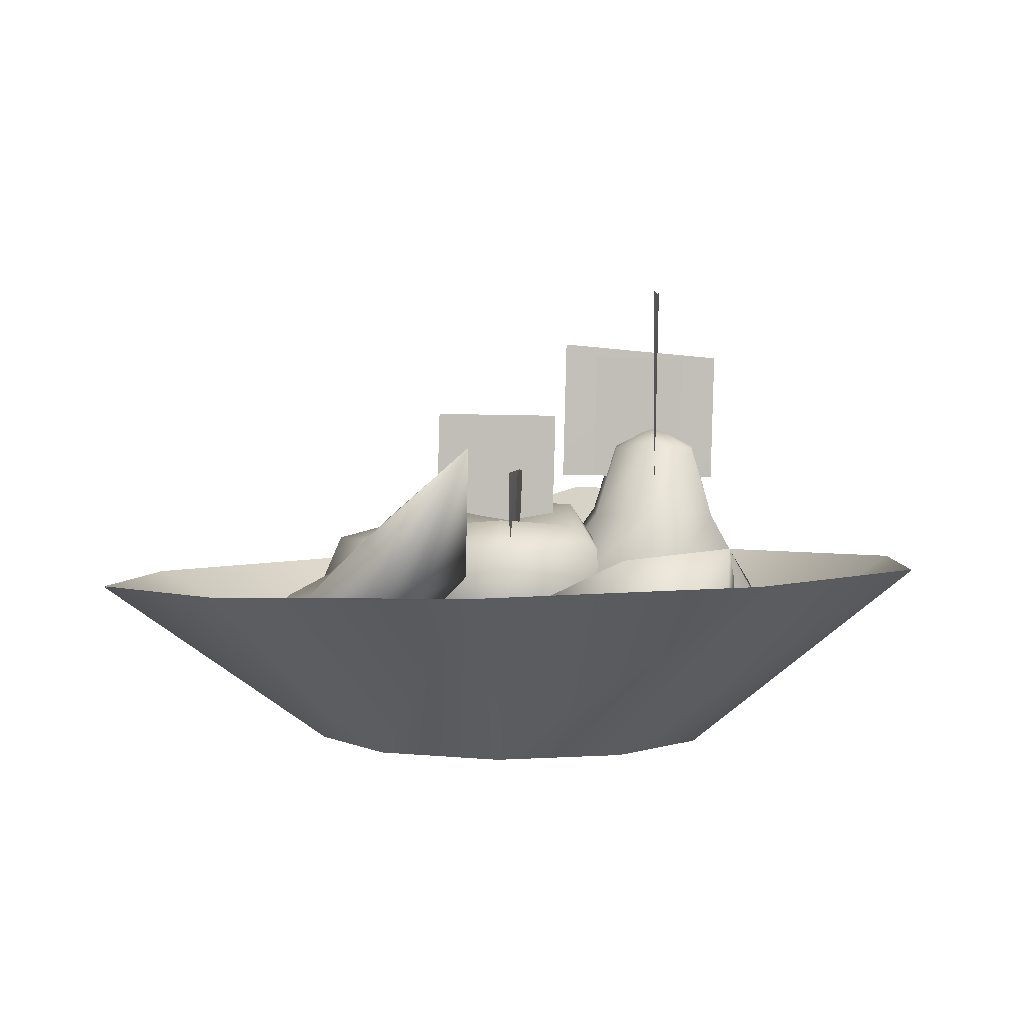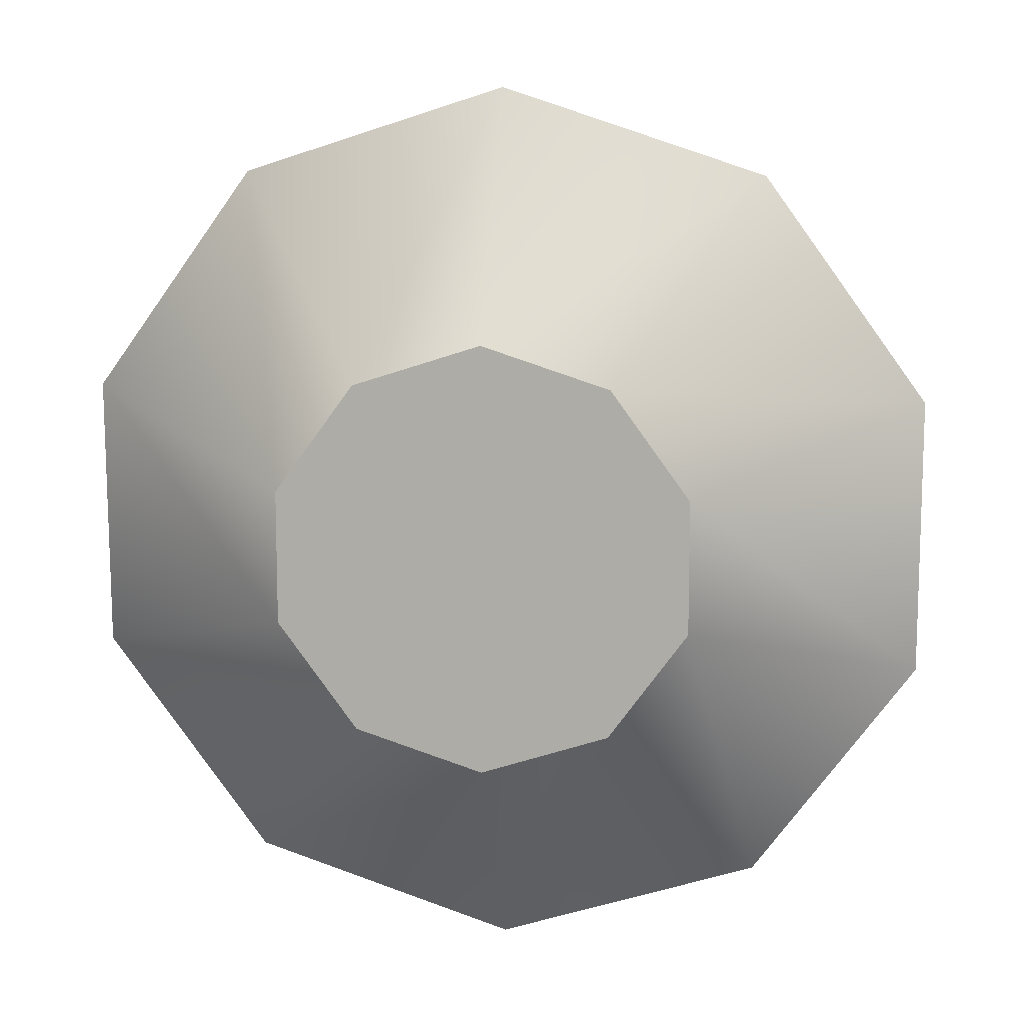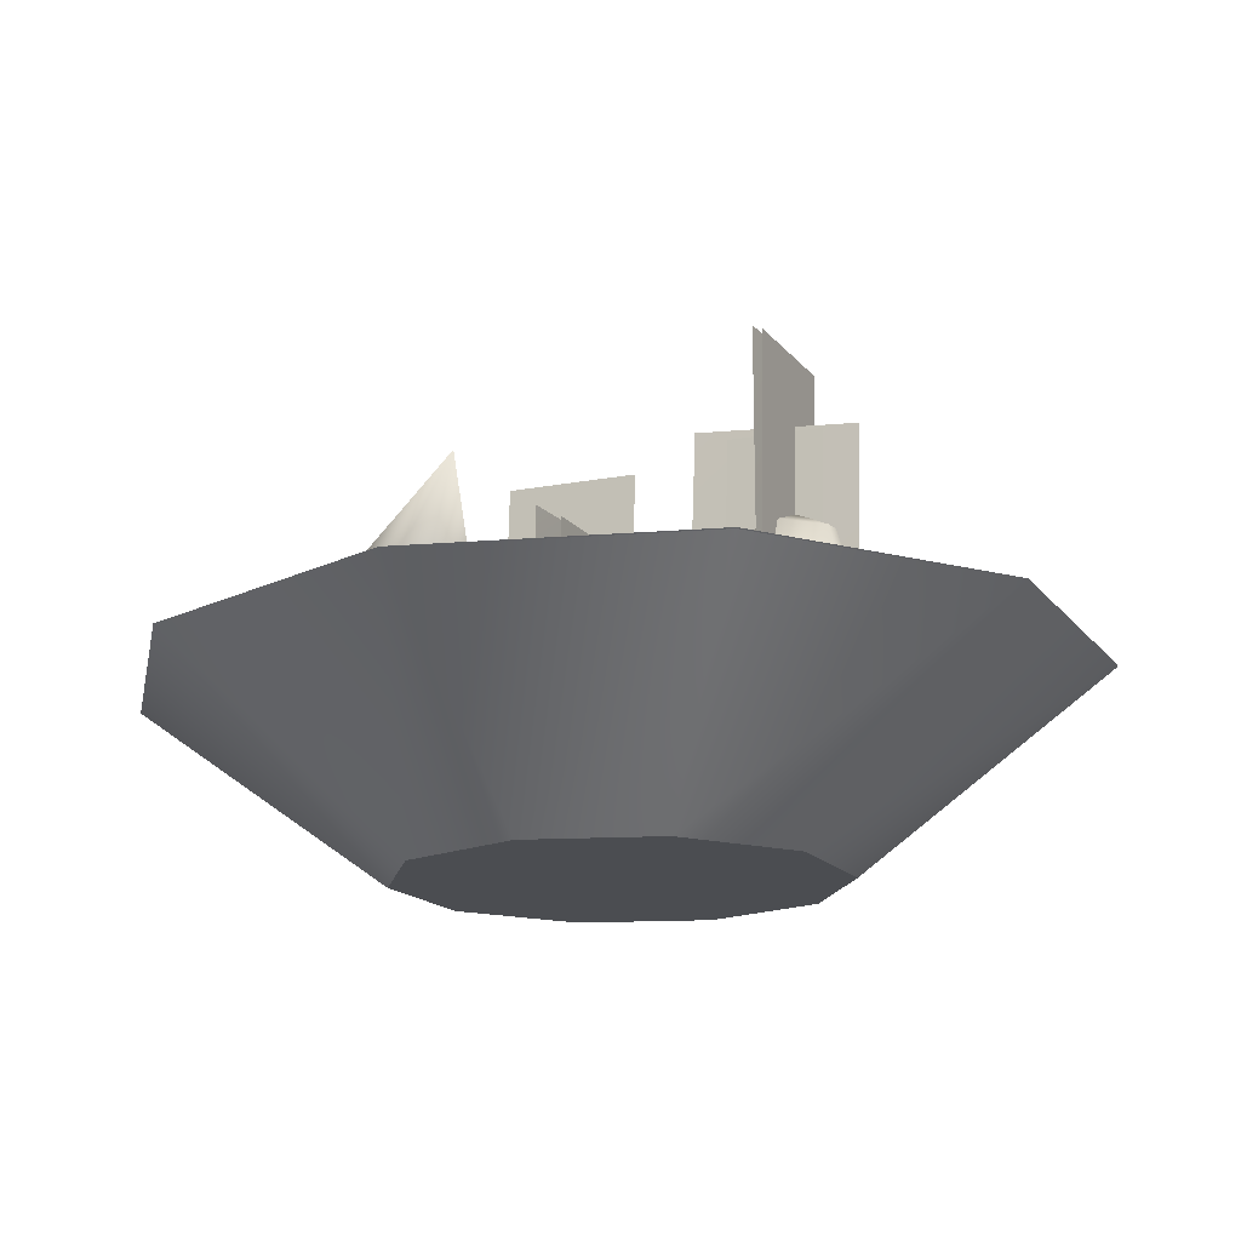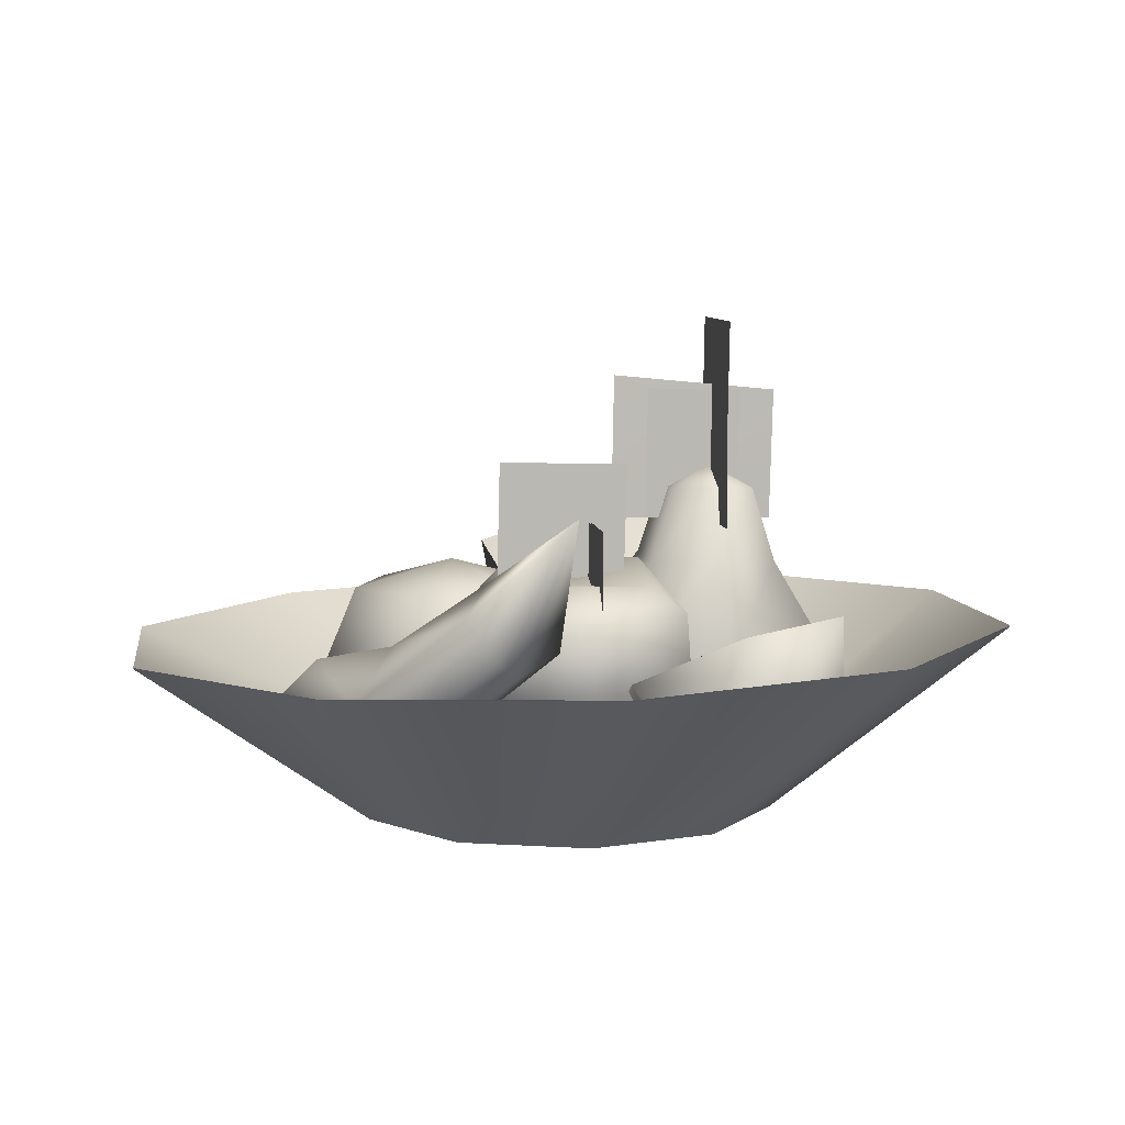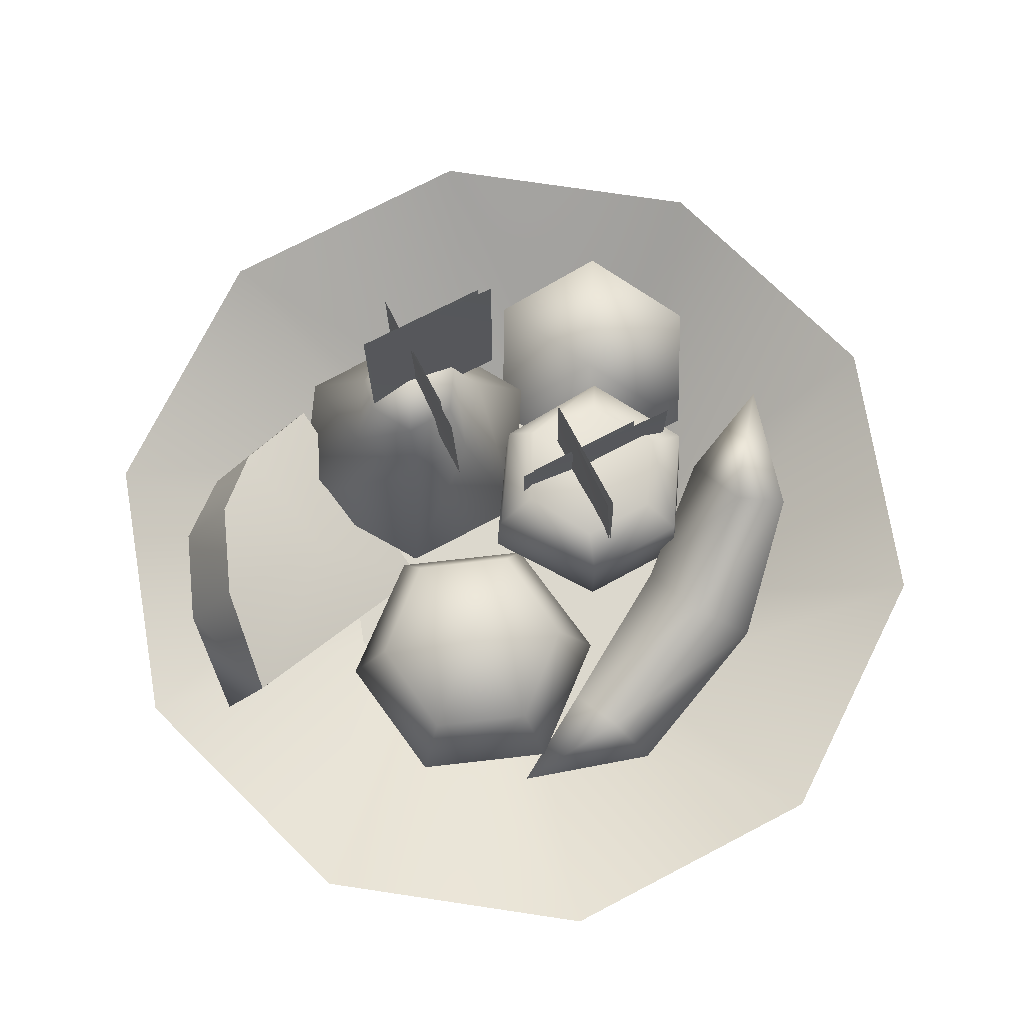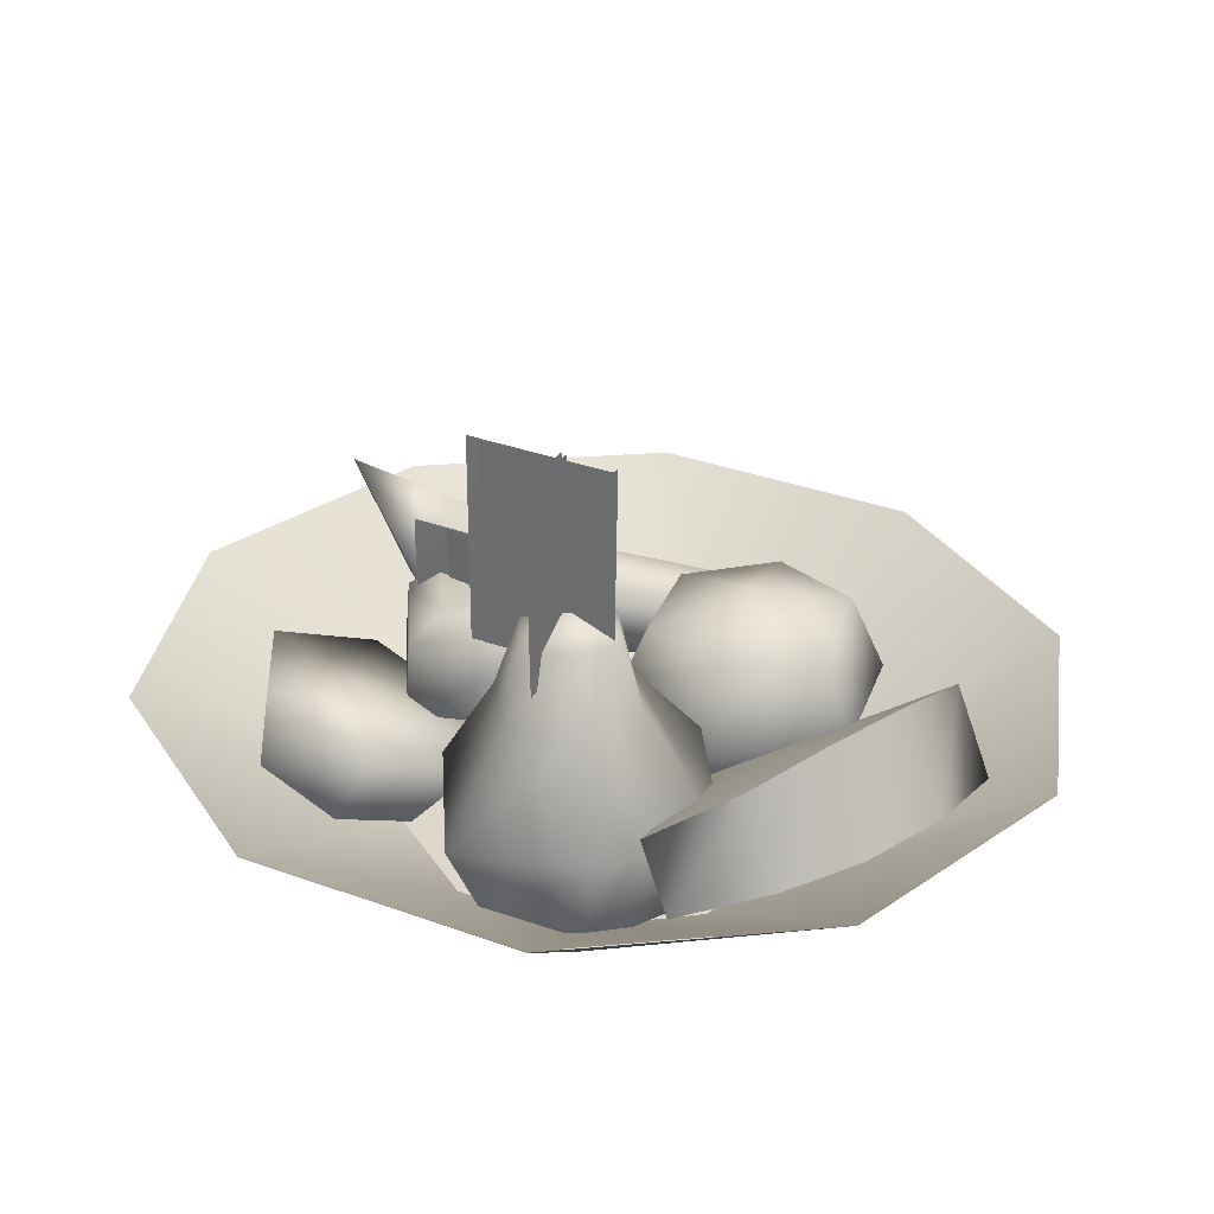
<metadata>
{"format":"obj","ext":"obj","renderer":"f3d","projection":"perspective","resolution":1024,"background":"white","views":[{"elev":2.9,"azim":-176.0,"up":"+Y"},{"elev":11.8,"azim":7.1,"up":"+Z"},{"elev":-16.0,"azim":-155.4,"up":"+Y"},{"elev":7.7,"azim":172.3,"up":"+Y"},{"elev":72.6,"azim":62.5,"up":"+Y"},{"elev":31.5,"azim":-63.6,"up":"+Y"}]}
</metadata>
<code>
o fruitbowl_mixed
v -0.2794 0.5054 -0.1041
v -0.2782 0.8719 -0.1041
v -0.2856 0.8717 0.1496
v -0.08345 0.34 -0.1525
v -0.09161 0.6292 -0.1525
v 0.1399 0.3434 -0.1525
v 0.1318 0.6326 -0.1525
v -0.09161 0.6292 -0.1511
v -0.08345 0.34 -0.1511
v 0.1399 0.3434 -0.1511
v 0.1318 0.6326 -0.1413
v -0.01999 0.3409 -0.06566
v -0.02815 0.5265 -0.06566
v -0.01999 0.3409 -0.2891
v -0.02815 0.5265 -0.2891
v -0.02676 0.5265 -0.0433
v -0.0186 0.341 -0.0433
v -0.0186 0.341 -0.3587
v -0.01701 0.5267 -0.3587
v -0.1556 0.1045 -0.2999
v -0.05685 0.287 -0.4229
v -0.07145 0.2119 -0.2233
v -0.1448 0.1599 -0.4471
v -0.2305 0.3772 -0.5162
v -0.2743 0.2268 -0.5158
v -0.4188 0.3924 -0.4098
v -0.4146 0.2384 -0.4373
v -0.4334 0.3173 -0.2101
v -0.4253 0.183 -0.2901
v -0.2597 0.2271 -0.1169
v -0.2958 0.1161 -0.2215
v -0.3289 0.5041 0.06124
v -0.3351 0.7421 0.06124
v -0.1584 0.5086 0.06124
v -0.1646 0.7465 0.06124
v -0.3981 0.7421 0.0623
v -0.3919 0.5041 0.0623
v -0.09626 0.5086 0.0623
v -0.1025 0.7704 0.06975
v -0.2804 0.5054 0.1543
v -0.2867 0.8729 0.1543
v -0.2804 0.5054 -0.08161
v -0.2867 0.8729 -0.08161
v 0.05605 0.2611 0.6679
v -0.03676 0.1772 0.2007
v 0.08876 0.4052 0.5935
v -0.05997 0.07492 0.2535
v -0.42 0.3195 0.2648
v -0.4466 0.2026 0.3252
v -0.4466 0.2026 0.3252
v -0.3532 0.4115 0.4114
v -0.42 0.3195 0.2648
v -0.3859 0.2674 0.4858
v -0.2567 0.4655 0.5041
v -0.2943 0.3001 0.5895
v -0.09791 0.4629 0.5689
v -0.1355 0.2975 0.6543
v 0.08876 0.4052 0.5935
v 0.05605 0.2611 0.6679
v 0.2124 0.03406 -0.2908
v 0.002508 0.03406 -0.001926
v 0.3421 0.03406 -0.1123
v 0.3421 0.03406 0.1084
v 0.2124 0.03406 0.2869
v 0.002508 0.03406 0.3551
v -0.2074 0.03406 0.2869
v -0.3371 0.03406 0.1084
v -0.3371 0.03406 -0.1123
v 0.002508 0.03406 -0.359
v -0.2074 0.03406 -0.2908
v -0.2199 0 -0.3081
v -0.7597 0.3423 -0.2497
v -0.4684 0.3417 -0.6505
v 0.002508 0 -0.3804
v -0.3574 0 -0.1189
v -0.7599 0.3336 0.2458
v -0.3574 0 0.115
v -0.469 0.319 0.6466
v -0.2199 0 0.3043
v 0.002117 0.304 0.7998
v 0.002508 0 0.3765
v 0.4733 0.2943 0.6466
v 0.225 0 0.3043
v 0.7647 0.2937 0.2458
v 0.3625 0 0.115
v 0.7649 0.3024 -0.2497
v 0.3625 0 -0.1189
v 0.4739 0.317 -0.6505
v 0.225 0 -0.3081
v 0.00285 0.332 -0.8036
v -0.4334 0.3173 -0.2101
v -0.2597 0.2271 -0.1169
v -0.2408 0.3163 -0.3109
v -0.4188 0.3924 -0.4098
v -0.2305 0.3772 -0.5162
v -0.07145 0.2119 -0.2233
v -0.05685 0.287 -0.4229
v -0.1372 0.3355 0.3592
v -0.2567 0.4655 0.5041
v -0.09791 0.4629 0.5689
v -0.3532 0.4115 0.4114
v -0.42 0.3195 0.2648
v -0.03676 0.1772 0.2007
v 0.08876 0.4052 0.5935
v 0.002508 0 -0.001926
v 0.225 0 0.3043
v 0.002508 0 0.3765
v -0.2199 0 0.3043
v -0.3574 0 0.115
v -0.3574 0 -0.1189
v -0.2199 0 -0.3081
v 0.002508 0 -0.3804
v 0.225 0 -0.3081
v 0.3625 0 0.115
v 0.3625 0 -0.1189
v 0.4865 0.109 -0.02479
v 0.5244 0.2017 -0.03999
v 0.4542 0.2117 0.2
v 0.333 0.1623 -0.3591
v 0.4013 0.2444 -0.3364
v 0.18 0.346 -0.5143
v 0.2285 0.412 -0.498
v 0.04449 0.5755 -0.5129
v 0.187 0.4563 -0.4094
v 0.3298 0.3321 -0.254
v 0.4472 0.2699 -0.003807
v 0.1382 0.3074 -0.4617
v 0.333 0.1623 -0.3591
v 0.2259 0.1679 -0.2477
v 0.05976 0.3369 -0.3935
v 0.2086 0.2794 -0.2144
v 0.3776 0.1219 0.006469
v 0.3587 0.2503 0.03408
v 0.4542 0.2117 0.2
v 0.4865 0.109 -0.02479
v 0.3298 0.3321 -0.254
v 0.187 0.4563 -0.4094
v 0.04449 0.5755 -0.5129
v 0.18 0.346 -0.5143
v 0.0005158 0.4202 -0.1829
v 0.0005158 0.4583 -0.04538
v 0.1196 0.4583 -0.1141
v 0.0005158 0.3938 0.02063
v 0.1768 0.3938 -0.09687
v 0.0005158 0.2628 0.0308
v 0.1856 0.2774 -0.09178
v 0.0005158 0.08436 -0.08841
v 0.08232 0.08436 -0.1356
v 0.1092 0.4252 -0.2516
v 0.0005158 0.4371 -0.3204
v 0.1663 0.3819 -0.2846
v 0.0005158 0.3819 -0.3864
v 0.1752 0.2467 -0.2897
v 0.0005158 0.2628 -0.3966
v 0.07191 0.08436 -0.2301
v 0.0005158 0.08436 -0.2773
v 0.0005158 0.08436 -0.2773
v -0.1845 0.2467 -0.2897
v -0.08129 0.08436 -0.2301
v -0.1681 0.2774 -0.07604
v 0.0005158 0.2628 0.0308
v 0.0005158 0.3938 0.02063
v -0.1593 0.3938 -0.08113
v -0.1757 0.3819 -0.2846
v 0.0005158 0.3819 -0.3864
v 0.0005158 0.4202 -0.1829
v -0.1186 0.4583 -0.1141
v 0.0005158 0.4583 -0.04538
v -0.1186 0.4252 -0.2516
v 0.0005158 0.4371 -0.3204
v -0.4377 0.09368 0.1812
v -0.2736 0.09368 0.276
v -0.2752 0.2619 0.3419
v -0.4763 0.2793 0.2144
v -0.4377 0.09368 -0.008243
v -0.496 0.2427 -0.04055
v -0.2747 0.4395 0.2034
v -0.3817 0.4395 0.1353
v -0.3927 0.43 0.01531
v -0.2756 0.5711 0.1613
v -0.3531 0.5711 0.1165
v -0.2756 0.6066 0.07546
v -0.3531 0.5632 0.02703
v -0.2756 0.571 -0.01773
v -0.2747 0.43 -0.06711
v -0.2752 0.2619 -0.168
v -0.2736 0.09368 -0.103
v -0.2747 0.4395 0.2034
v -0.1566 0.4395 0.1247
v -0.1981 0.5711 0.1165
v -0.2752 0.2619 0.3419
v -0.04313 0.2793 0.1956
v -0.2736 0.09368 0.276
v -0.09822 0.09368 0.1812
v -0.2048 0.5632 0.02703
v -0.1636 0.43 0.01531
v -0.05556 0.2427 -0.04055
v -0.1191 0.09368 -0.008243
v -0.2756 0.5711 0.1613
v -0.2756 0.6066 0.07546
v -0.2756 0.571 -0.01773
v -0.2747 0.43 -0.06711
v -0.2736 0.09368 -0.103
v 0.187 0.4234 0.1829
v 0.00515 0.3743 0.2064
v 0.1246 0.3743 0.3455
v 0.06756 0.3743 0.04381
v 0.03133 0.2319 -0.006214
v -0.05524 0.2319 0.2193
v 0.1004 0.2319 0.4085
v 0.006807 0.06661 0.2091
v 0.07062 0.06661 0.04288
v 0.1232 0.06661 0.3492
v 0.187 0.02343 0.1829
v 0.2508 0.06661 0.01668
v 0.2736 0.2319 -0.0426
v 0.2494 0.3743 0.02035
v 0.187 0.02343 0.1829
v 0.2508 0.06661 0.01668
v 0.3672 0.06661 0.1567
v 0.4293 0.2319 0.1465
v 0.2494 0.3743 0.02035
v 0.3034 0.06661 0.323
v 0.3689 0.3743 0.1595
v 0.3427 0.2319 0.3721
v 0.1232 0.06661 0.3492
v 0.1004 0.2319 0.4085
v 0.3065 0.3743 0.322
v 0.1246 0.3743 0.3455
v 0.187 0.4234 0.1829
v 0.7647 0.2956 0.2458
v 0.2124 0.03406 0.2869
v 0.4734 0.2963 0.6467
v 0.002508 0.03406 0.3551
v 0.002167 0.3059 0.7998
v -0.2074 0.03406 0.2869
v -0.4689 0.321 0.6467
v -0.3371 0.03406 0.1084
v -0.7599 0.3356 0.2458
v -0.3371 0.03406 -0.1123
v 0.765 0.3043 -0.2496
v 0.3421 0.03406 0.1084
v -0.7597 0.3442 -0.2496
v -0.2074 0.03406 -0.2908
v -0.4683 0.3436 -0.6505
v 0.002508 0.03406 -0.359
v 0.0029 0.3339 -0.8036
v 0.2124 0.03406 -0.2908
v 0.474 0.3189 -0.6505
v 0.3421 0.03406 -0.1123
v -0.2794 0.5054 0.1496
g Geoset0
f 1 2 3
f 4 5 6
f 7 6 5
f 8 9 10
f 10 11 8
f 12 13 14
f 15 14 13
f 16 17 18
f 18 19 16
f 20 21 22
f 20 23 21
f 23 24 21
f 23 25 24
f 25 26 24
f 25 27 26
f 27 28 26
f 27 29 28
f 29 30 28
f 29 31 30
f 32 33 34
f 35 34 33
f 36 37 38
f 38 39 36
f 40 41 42
f 43 42 41
f 44 45 46
f 44 47 45
f 47 48 45
f 47 49 48
f 50 51 52
f 50 53 51
f 53 54 51
f 53 55 54
f 55 56 54
f 55 57 56
f 57 58 56
f 57 59 58
f 60 61 62
f 62 61 63
f 63 61 64
f 65 61 66
f 64 61 65
f 67 61 68
f 66 61 67
f 69 61 60
f 70 61 69
f 68 61 70
f 71 72 73
f 74 71 73
f 71 75 72
f 75 76 72
f 75 77 76
f 77 78 76
f 77 79 78
f 79 80 78
f 79 81 80
f 81 82 80
f 81 83 82
f 83 84 82
f 83 85 84
f 85 86 84
f 85 87 86
f 87 88 86
f 87 89 88
f 89 90 88
f 89 74 90
f 74 73 90
f 91 92 93
f 94 91 93
f 95 94 93
f 92 96 93
f 96 97 93
f 97 95 93
f 98 99 100
f 98 101 99
f 98 102 101
f 98 103 102
f 98 104 103
f 98 100 104
f 105 106 107
f 105 107 108
f 105 108 109
f 105 110 111
f 105 109 110
f 105 112 113
f 105 111 112
f 105 114 106
f 105 115 114
f 105 113 115
f 116 117 118
f 119 117 116
f 119 120 117
f 121 120 119
f 121 122 120
f 123 122 121
f 123 124 122
f 122 124 125
f 122 125 120
f 117 126 118
f 120 126 117
f 120 125 126
f 127 128 129
f 130 127 129
f 131 129 132
f 130 129 131
f 131 132 133
f 133 132 134
f 132 135 134
f 126 133 134
f 136 133 126
f 136 131 133
f 137 131 136
f 137 130 131
f 138 130 137
f 138 127 130
f 138 139 127
f 127 139 128
f 140 141 142
f 143 142 141
f 143 144 142
f 145 144 143
f 145 146 144
f 147 146 145
f 147 148 146
f 140 149 150
f 140 142 149
f 144 149 142
f 151 152 150
f 151 150 149
f 144 151 149
f 153 154 152
f 153 152 151
f 146 153 151
f 146 151 144
f 155 156 154
f 155 154 153
f 148 155 153
f 148 153 146
f 157 158 154
f 157 159 158
f 160 161 162
f 160 162 163
f 158 160 163
f 158 163 164
f 154 158 164
f 154 164 165
f 166 167 168
f 166 169 167
f 166 170 169
f 165 169 170
f 165 164 169
f 164 167 169
f 164 163 167
f 163 168 167
f 163 162 168
f 171 172 173
f 171 173 174
f 175 171 174
f 175 174 176
f 174 173 177
f 174 177 178
f 176 174 178
f 176 178 179
f 178 177 180
f 178 180 181
f 179 178 181
f 182 181 180
f 182 183 181
f 179 181 183
f 182 184 183
f 185 183 184
f 185 179 183
f 186 179 185
f 186 176 179
f 187 176 186
f 187 175 176
f 188 189 190
f 191 189 188
f 191 192 189
f 193 192 191
f 193 194 192
f 189 195 190
f 189 196 195
f 192 196 189
f 192 197 196
f 194 197 192
f 194 198 197
f 188 190 199
f 200 199 190
f 200 190 195
f 200 195 201
f 196 201 195
f 196 202 201
f 197 202 196
f 197 186 202
f 198 186 197
f 198 203 186
f 204 205 206
f 204 207 205
f 208 205 207
f 209 210 206
f 209 206 205
f 208 209 205
f 211 210 209
f 212 211 209
f 212 209 208
f 211 213 210
f 214 213 211
f 214 211 212
f 214 212 215
f 215 212 208
f 215 208 216
f 216 208 207
f 216 207 217
f 204 217 207
f 218 219 220
f 220 219 216
f 221 216 222
f 220 216 221
f 223 220 221
f 218 220 223
f 221 222 224
f 225 221 224
f 223 221 225
f 226 223 225
f 218 223 226
f 227 228 229
f 230 229 228
f 230 224 222
f 230 228 224
f 225 224 228
f 227 225 228
f 226 225 227
f 231 232 233
f 232 234 233
f 233 234 235
f 234 236 235
f 235 236 237
f 236 238 237
f 237 238 239
f 238 240 239
f 241 242 231
f 242 232 231
f 239 240 243
f 240 244 243
f 243 244 245
f 244 246 245
f 245 246 247
f 246 248 247
f 247 248 249
f 248 250 249
f 249 250 241
f 250 242 241
f 3 251 1

</code>
